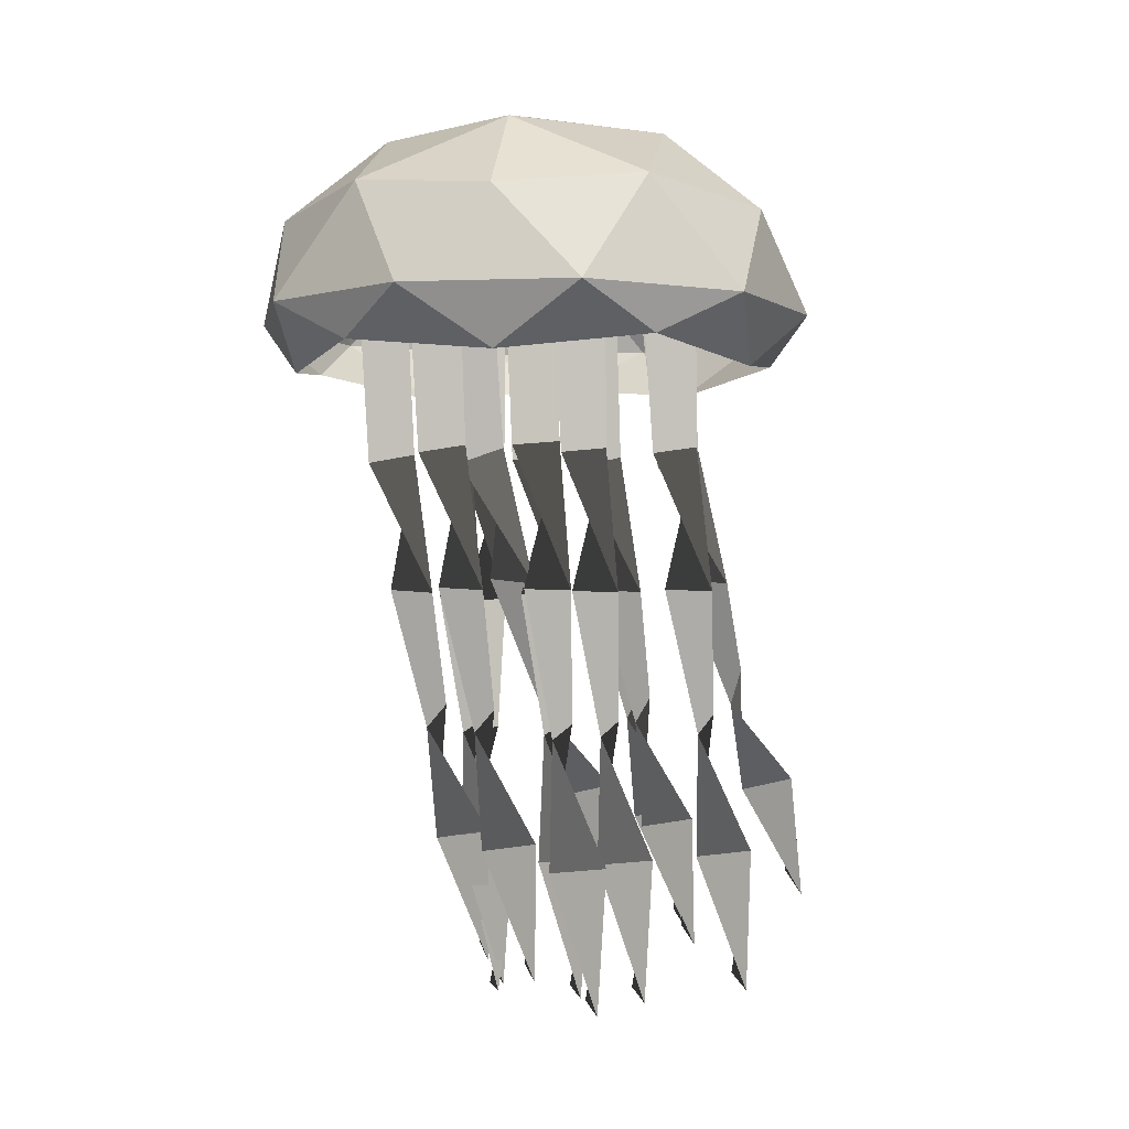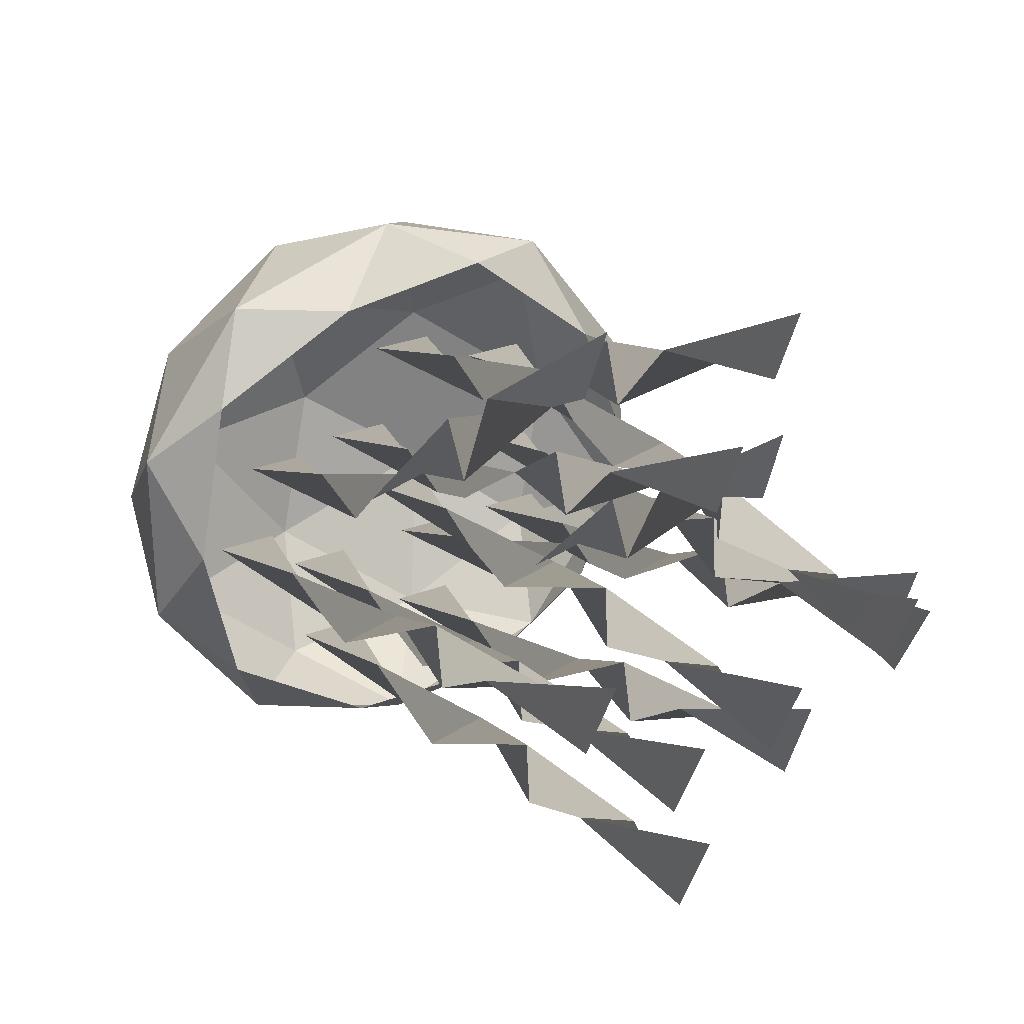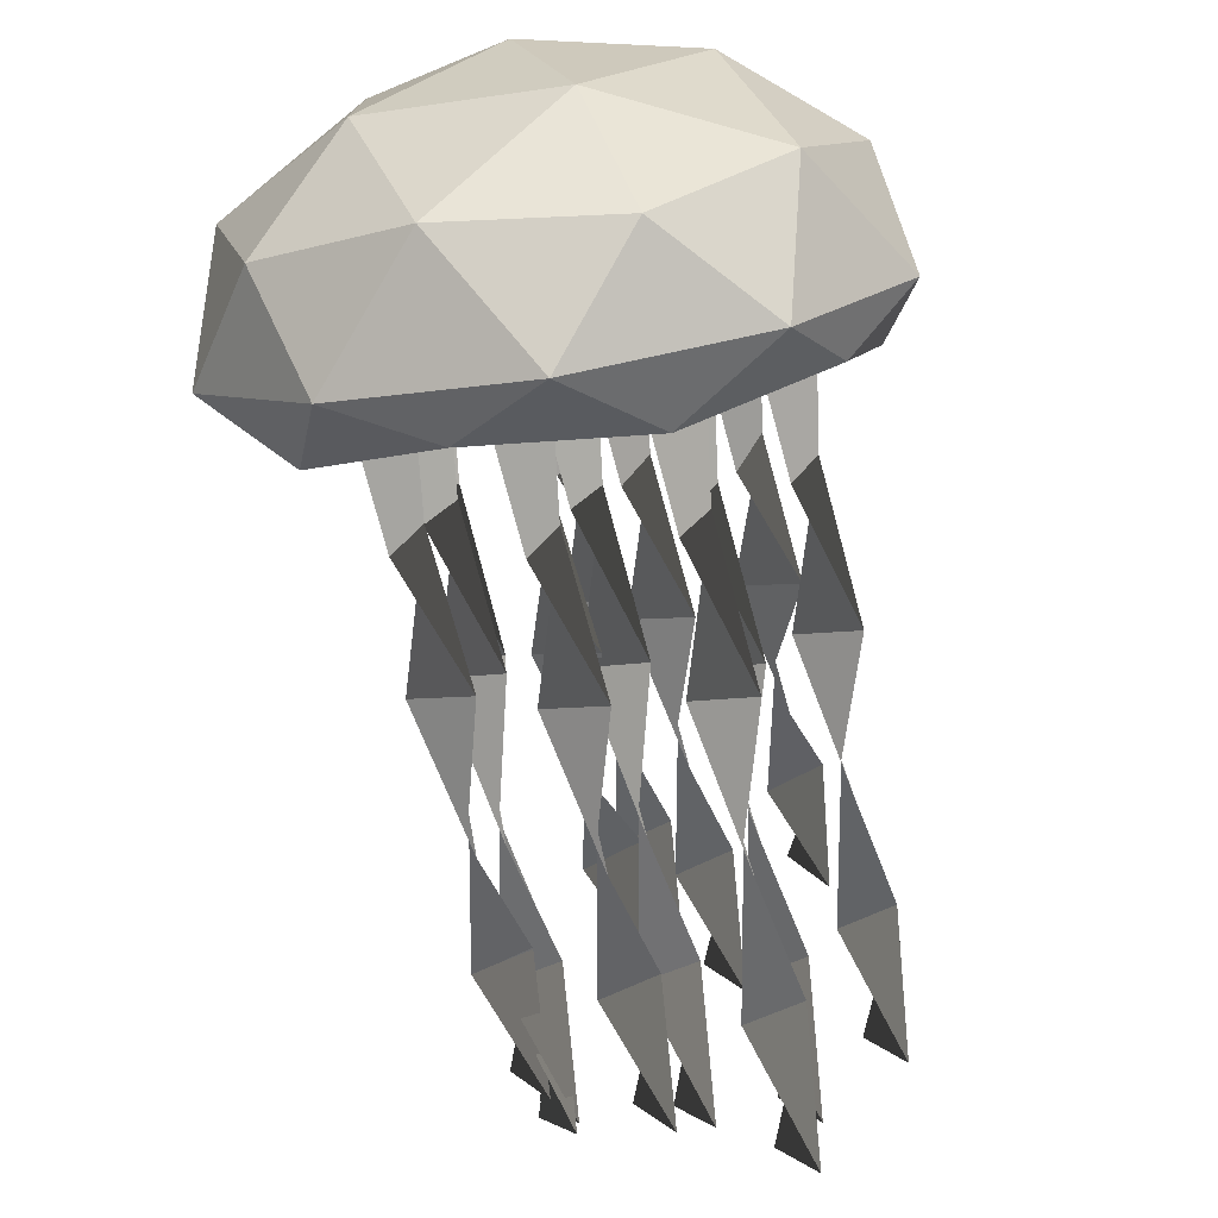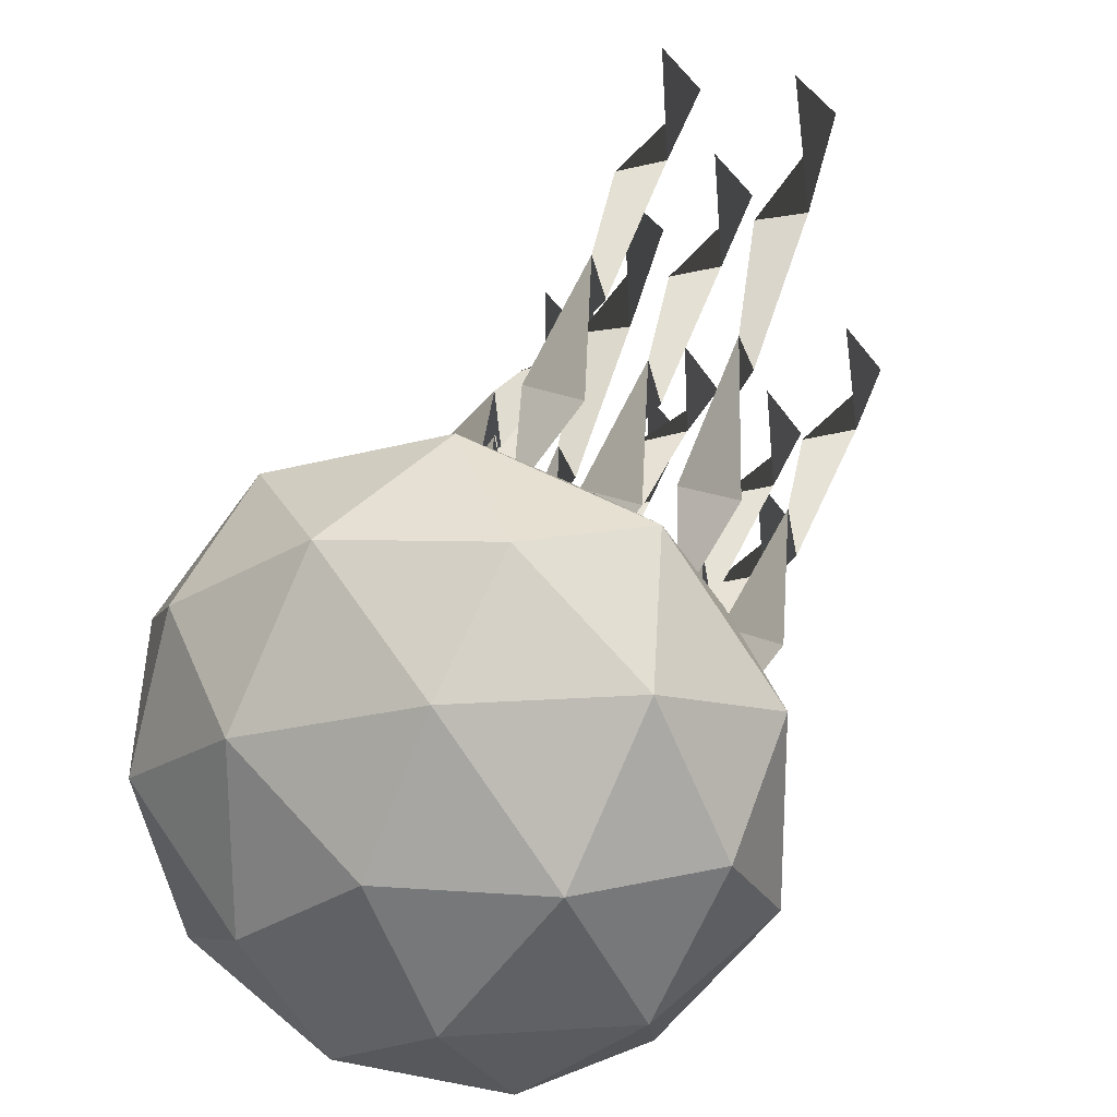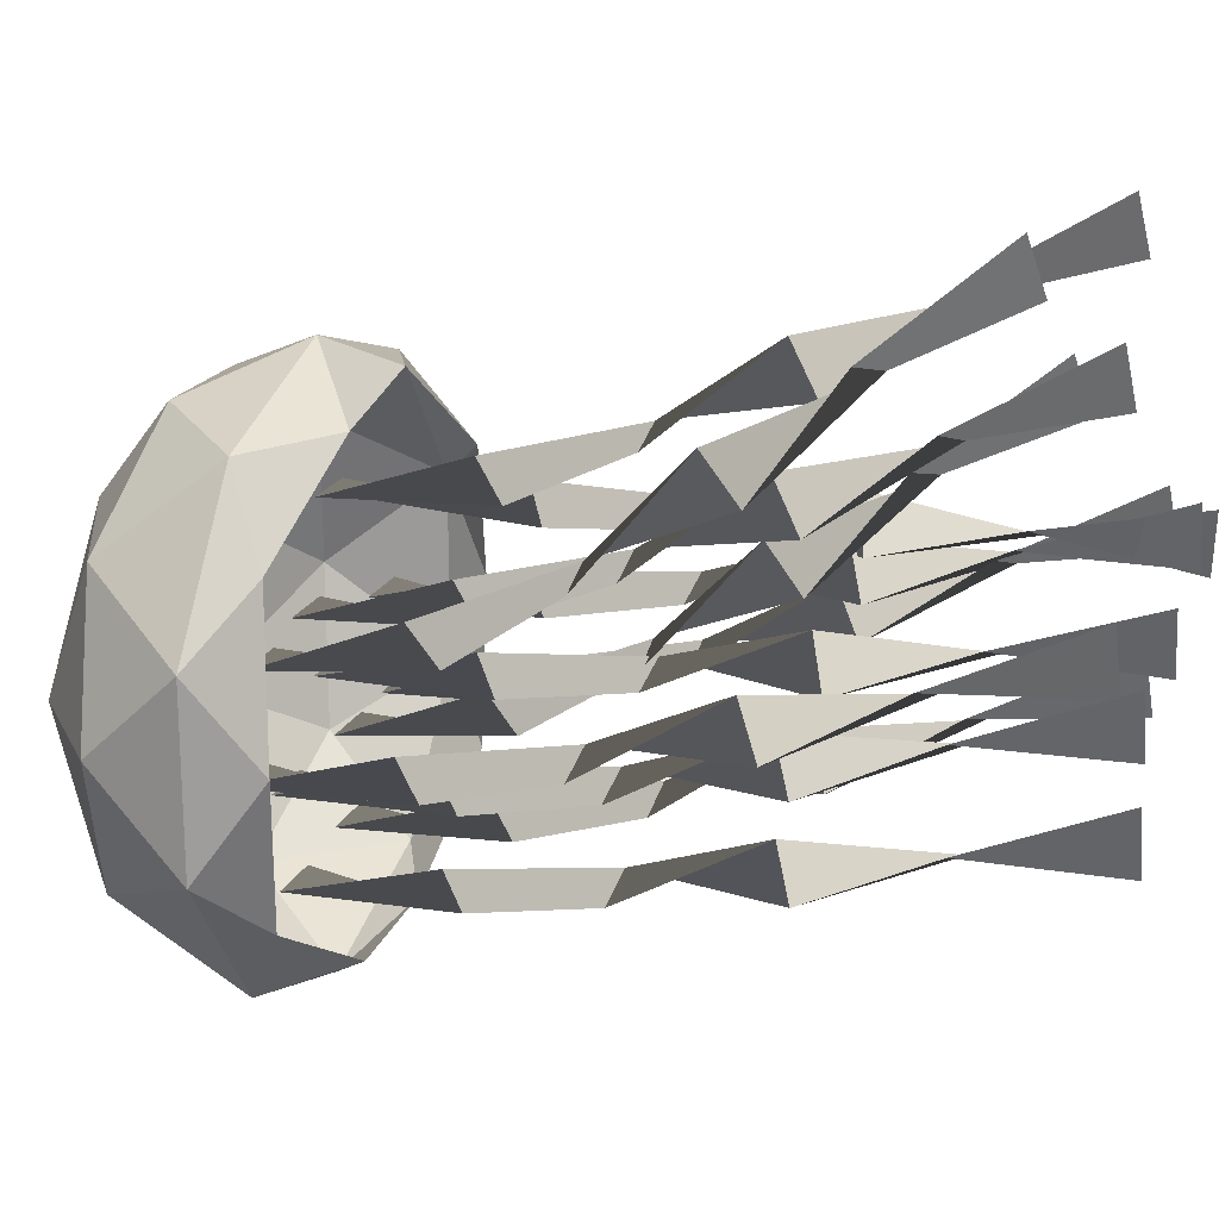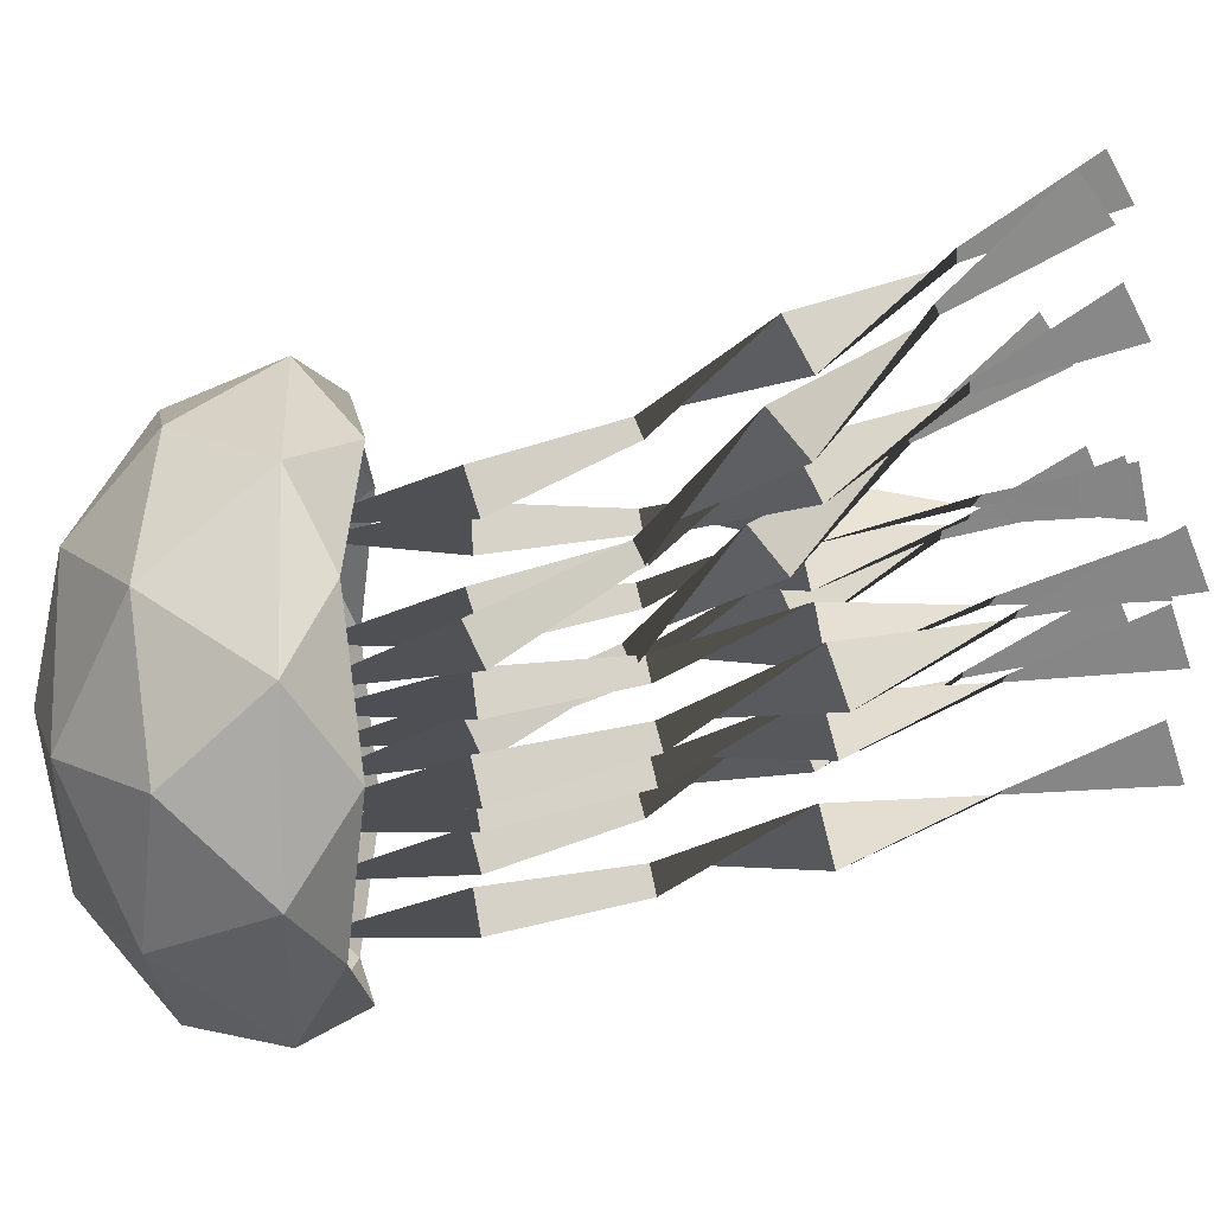
<metadata>
{"format":"obj","ext":"obj","renderer":"f3d","projection":"perspective","resolution":1024,"background":"white","views":[{"elev":-2.2,"azim":-154.2,"up":"+Y"},{"elev":29.2,"azim":-29.7,"up":"+Z"},{"elev":-76.5,"azim":-170.8,"up":"+Z"},{"elev":23.1,"azim":-161.4,"up":"+Z"},{"elev":19.8,"azim":-70.8,"up":"+Z"},{"elev":12.6,"azim":-92.9,"up":"+Z"}]}
</metadata>
<code>
o ICO球
v -1.447 -0.3042 -1.051
v 0.5528 -0.3042 -1.701
v 1.789 -0.3042 -0
v 0.5528 -0.3042 1.701
v -1.447 -0.3042 1.051
v -0.5528 0.667 -1.701
v 1.447 0.667 -1.051
v 1.447 0.667 1.051
v -0.5528 0.667 1.701
v -1.789 0.667 -0
v -0 1.491 -0
v -0.5257 -0.4213 -1.618
v -1.701 -0.4213 -0
v 1.376 -0.4213 -1
v 1.376 -0.4213 1
v -0.5257 -0.4213 1.618
v -1.902 -0 -0.618
v -1.902 -0 0.618
v -0 -0 -2
v -1.176 -0 -1.618
v 1.902 -0 -0.618
v 1.176 -0 -1.618
v 1.176 -0 1.618
v 1.902 -0 0.618
v -1.176 -0 1.618
v -0 -0 2
v -1.376 0.7841 -1
v 0.5257 0.7841 -1.618
v 1.701 0.7841 -0
v 0.5257 0.7841 1.618
v -1.376 0.7841 1
v -0.3249 1.269 -1
v -1.051 1.269 -0
v 0.8506 1.269 -0.618
v 0.8506 1.269 0.618
v -0.3249 1.269 1
f 1 13 17
f 2 12 19
f 3 14 21
f 4 15 23
f 5 16 25
f 1 17 20
f 2 19 22
f 3 21 24
f 4 23 26
f 5 25 18
f 6 27 32
f 7 28 34
f 8 29 35
f 9 30 36
f 10 31 33
f 33 36 11
f 33 31 36
f 31 9 36
f 36 35 11
f 36 30 35
f 30 8 35
f 35 34 11
f 35 29 34
f 29 7 34
f 34 32 11
f 34 28 32
f 28 6 32
f 32 33 11
f 32 27 33
f 27 10 33
f 18 31 10
f 18 25 31
f 25 9 31
f 26 30 9
f 26 23 30
f 23 8 30
f 24 29 8
f 24 21 29
f 21 7 29
f 22 28 7
f 22 19 28
f 19 6 28
f 20 27 6
f 20 17 27
f 17 10 27
f 25 26 9
f 25 16 26
f 16 4 26
f 23 24 8
f 23 15 24
f 15 3 24
f 21 22 7
f 21 14 22
f 14 2 22
f 19 20 6
f 19 12 20
f 12 1 20
f 17 18 10
f 17 13 18
f 13 5 18
o 平面
v -0.1201 -4.969 0.5775
v 0.1201 -4.922 0.894
v 0.2 -0 -0
v -0.2 -0 -0
v 0.09066 -1.018 -0.1241
v -0.1963 -1.998 0.1515
v 0.01732 -2.938 0.567
v 0.1868 -3.972 0.4957
v -0.1868 -3.945 0.6355
v -0.01732 -3.015 0.176
v 0.1963 -1.985 0.2267
v -0.09066 -0.9817 0.2306
f 41 48 40 39
f 37 38 45 44
f 44 45 46 43
f 43 46 47 42
f 42 47 48 41
o 平面.001
v 0.6985 -4.953 0.9191
v 0.9386 -4.897 1.234
v 1.019 -0 0.214
v 0.6185 -0 0.214
v 0.9092 -1.02 0.0995
v 0.6222 -1.996 0.3987
v 0.8358 -2.922 0.8439
v 1.005 -3.959 0.8079
v 0.6317 -3.928 0.9466
v 0.8012 -3.012 0.4558
v 1.015 -1.981 0.4735
v 0.7279 -0.9784 0.4536
f 53 60 52 51
f 49 50 57 56
f 56 57 58 55
f 55 58 59 54
f 54 59 60 53
o 平面.002
v -1.038 -4.364 2.804
v -0.7978 -4.199 3.078
v -0.7179 -0 0.3596
v -1.118 -0 0.3596
v -0.8272 -1.059 0.3923
v -1.114 -1.901 1.025
v -0.9005 -2.548 1.841
v -0.7311 -3.499 2.294
v -1.105 -3.41 2.403
v -0.9352 -2.806 1.537
v -0.7215 -1.857 1.087
v -1.009 -0.927 0.7234
f 65 72 64 63
f 61 62 69 68
f 68 69 70 67
f 67 70 71 66
f 66 71 72 65
o 平面.003
v 0.09937 -4.827 0.2614
v 0.3395 -4.733 0.5672
v 0.4194 -0 -1.052
v 0.01943 -0 -1.052
v 0.3101 -1.034 -1.119
v 0.0231 -1.978 -0.7065
v 0.2368 -2.827 -0.1237
v 0.4062 -3.86 0.01002
v 0.03263 -3.807 0.1416
v 0.2021 -2.979 -0.4921
v 0.4158 -1.953 -0.6345
v 0.1288 -0.9622 -0.7699
f 77 84 76 75
f 73 74 81 80
f 80 81 82 79
f 79 82 83 78
f 78 83 84 77
o 平面.004
v -0.02498 -4.688 2.81
v 0.2151 -4.567 3.106
v 0.2951 -0 1.065
v -0.1049 -0 1.065
v 0.1857 -1.044 1.034
v -0.1012 -1.956 1.528
v 0.1124 -2.738 2.204
v 0.2819 -3.751 2.459
v -0.09172 -3.684 2.584
v 0.07777 -2.932 1.856
v 0.2914 -1.924 1.597
v 0.004427 -0.9497 1.377
f 89 96 88 87
f 85 86 93 92
f 92 93 94 91
f 91 94 95 90
f 90 95 96 89
o 平面.005
v -0.7446 -4.932 0.3356
v -0.5045 -4.869 0.6492
v -0.4245 -0 -0.5008
v -0.8245 -0 -0.5008
v -0.5339 -1.024 -0.6052
v -0.8209 -1.993 -0.2818
v -0.6072 -2.905 0.1938
v -0.4377 -3.942 0.1941
v -0.8113 -3.907 0.3316
v -0.6419 -3.008 -0.191
v -0.4282 -1.976 -0.2074
v -0.7152 -0.975 -0.252
f 101 108 100 99
f 97 98 105 104
f 104 105 106 103
f 103 106 107 102
f 102 107 108 101
o 平面.006
v 0.8477 -4.795 0.9659
v 1.088 -4.694 1.269
v 1.168 -0 -0.4614
v 0.7677 -0 -0.4614
v 1.058 -1.037 -0.519
v 0.7714 -1.973 -0.085
v 0.9851 -2.806 0.5227
v 1.155 -3.834 0.6884
v 0.7809 -3.778 0.8183
v 0.9504 -2.969 0.1591
v 1.164 -1.946 -0.01366
v 0.8771 -0.959 -0.1711
f 113 120 112 111
f 109 110 117 116
f 116 117 118 115
f 115 118 119 114
f 114 119 120 113
o 平面.007
v 0.1399 -4.409 1.893
v 0.38 -4.249 2.17
v 0.4599 -0 -0.4715
v 0.05994 -0 -0.4715
v 0.3506 -1.058 -0.4465
v 0.06361 -1.909 0.1698
v 0.2773 -2.573 0.9704
v 0.4467 -3.533 1.401
v 0.07314 -3.447 1.512
v 0.2426 -2.824 0.661
v 0.4563 -1.866 0.233
v 0.1693 -0.9298 -0.1137
f 125 132 124 123
f 121 122 129 128
f 128 129 130 127
f 127 130 131 126
f 126 131 132 125
o 平面.008
v -0.3958 -4.724 2.098
v -0.1556 -4.61 2.397
v -0.07569 -0 0.4535
v -0.4757 -0 0.4535
v -0.185 -1.042 0.414
v -0.472 -1.962 0.8894
v -0.2584 -2.761 1.544
v -0.08889 -3.779 1.771
v -0.4625 -3.716 1.897
v -0.293 -2.945 1.191
v -0.07937 -1.931 0.9592
v -0.3664 -0.9527 0.7592
f 137 144 136 135
f 133 134 141 140
f 140 141 142 139
f 139 142 143 138
f 138 143 144 137
o 平面.009
v -0.6878 -4.941 -0.3464
v -0.4476 -4.88 -0.0322
v -0.3677 -0 -1.131
v -0.7677 -0 -1.131
v -0.477 -1.022 -1.239
v -0.764 -1.994 -0.9255
v -0.5504 -2.912 -0.4619
v -0.3809 -3.949 -0.4759
v -0.7545 -3.915 -0.338
v -0.585 -3.01 -0.848
v -0.3714 -1.978 -0.8509
v -0.6584 -0.9764 -0.8858
f 149 156 148 147
f 145 146 153 152
f 152 153 154 151
f 151 154 155 150
f 150 155 156 149
o 平面.010
v 0.7199 -5.002 0.8753
v 0.96 -4.989 1.195
v 1.04 -0 0.8298
v 0.6399 -0 0.8298
v 0.9306 -1.005 0.6664
v 0.6436 -2.001 0.8443
v 0.8572 -2.987 1.132
v 1.027 -4.001 0.9164
v 0.6531 -3.993 1.059
v 0.8226 -3.009 0.7343
v 1.036 -1.998 0.9205
v 0.7493 -0.995 1.023
f 161 168 160 159
f 157 158 165 164
f 164 165 166 163
f 163 166 167 162
f 162 167 168 161
o 平面.011
v -1.308 -4.876 0.8945
v -1.068 -4.795 1.204
v -0.9883 -0 -0.2228
v -1.388 -0 -0.2228
v -1.098 -1.03 -0.3054
v -1.385 -1.985 0.07031
v -1.171 -2.862 0.6096
v -1.001 -3.898 0.6883
v -1.375 -3.852 0.8226
v -1.206 -2.994 0.2337
v -0.992 -1.963 0.1434
v -1.279 -0.9675 0.04565
f 173 180 172 171
f 169 170 177 176
f 176 177 178 175
f 175 178 179 174
f 174 179 180 173

</code>
